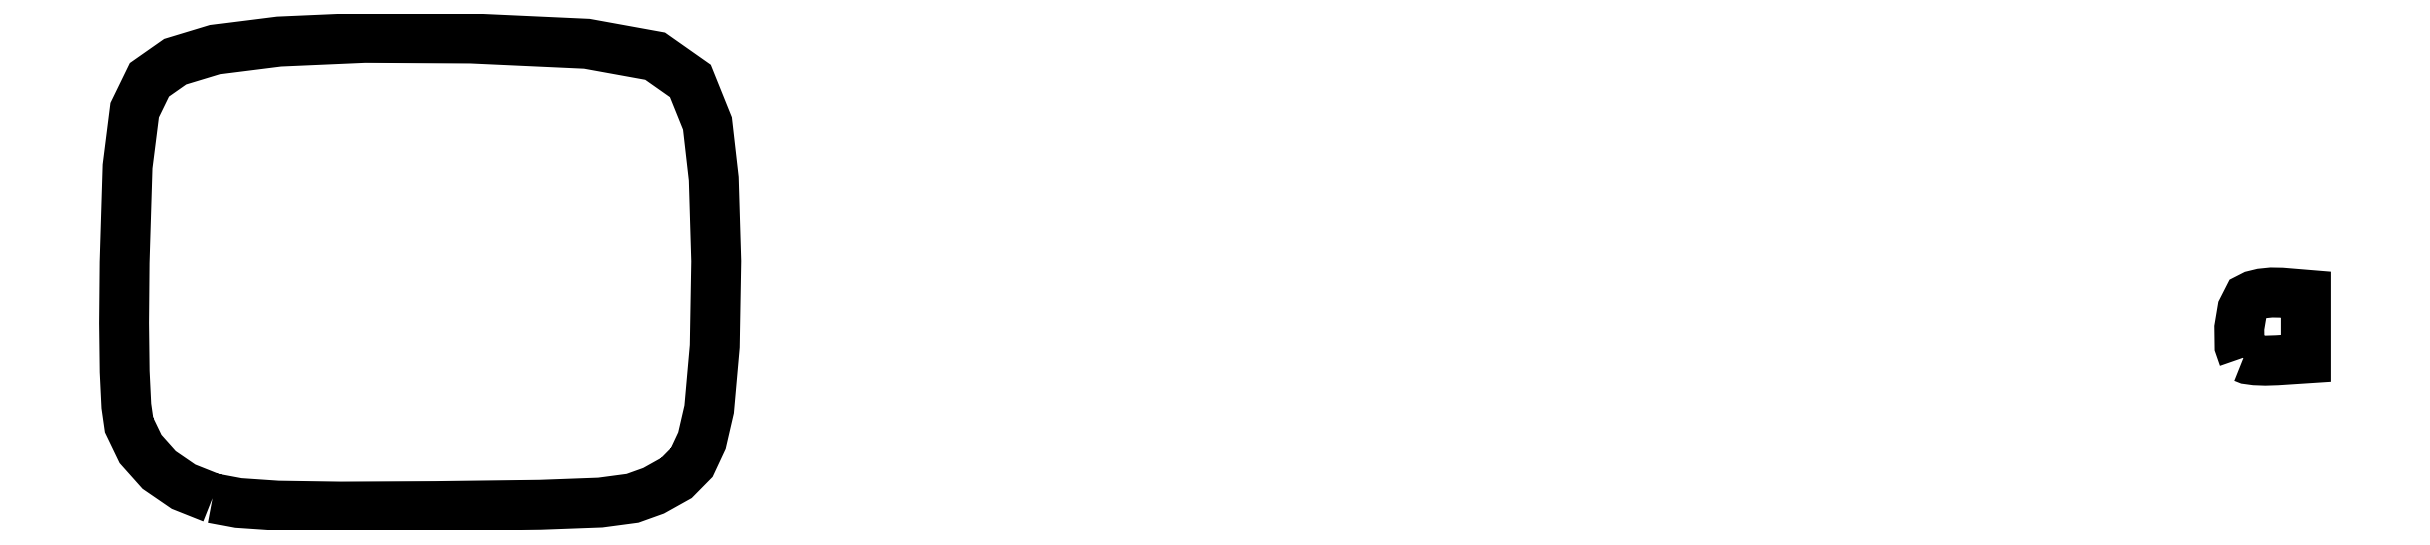
<metadata>
{"format":"dxf","ext":"dxf","renderer":"ezdxf+matplotlib","layout":"modelspace","background":"white","min_lineweight":24,"dpi":150}
</metadata>
<code>
0
SECTION
2
ENTITIES
0
LWPOLYLINE
8
0
90
37
70
0
10
333.6
20
85.25
30
0
10
330
20
86.7
30
0
10
326.9
20
88.81
30
0
10
324.5
20
91.43
30
0
10
323.1
20
94.42
30
0
10
322.8
20
96.82
30
0
10
322.5
20
101.2
30
0
10
322.5
20
107.2
30
0
10
322.5
20
114.8
30
0
10
322.9
20
126.9
30
0
10
323.8
20
134
30
0
10
325.7
20
137.8
30
0
10
328.9
20
140.1
30
0
10
333.9
20
141.6
30
0
10
341.9
20
142.6
30
0
10
352.7
20
143
30
0
10
366
20
143
30
0
10
380.6
20
142.3
30
0
10
389.1
20
140.7
30
0
10
393.6
20
137.6
30
0
10
395.7
20
132.3
30
0
10
396.5
20
125.4
30
0
10
396.8
20
115
30
0
10
396.6
20
104.3
30
0
10
395.9
20
96.4
30
0
10
395
20
92.48
30
0
10
393.7
20
89.75
30
0
10
391.8
20
87.79
30
0
10
388.9
20
86.19
30
0
10
386.3
20
85.24
30
0
10
382.3
20
84.7
30
0
10
374.7
20
84.42
30
0
10
361.6
20
84.26
30
0
10
349.6
20
84.2
30
0
10
341.7
20
84.32
30
0
10
336.8
20
84.65
30
0
10
333.6
20
85.25
30
0
0
LWPOLYLINE
8
0
90
29
70
0
10
588.6
20
102.9
30
0
10
588.1
20
104.4
30
0
10
588
20
106.6
30
0
10
588.4
20
108.9
30
0
10
589.1
20
110.4
30
0
10
589.8
20
110.7
30
0
10
590.8
20
111
30
0
10
592.1
20
111.1
30
0
10
593.3
20
111.1
30
0
10
594.1
20
111
30
0
10
594.9
20
110.9
30
0
10
595.6
20
110.9
30
0
10
596.4
20
110.8
30
0
10
596.4
20
109.8
30
0
10
596.4
20
108.8
30
0
10
596.4
20
107.8
30
0
10
596.4
20
106.8
30
0
10
596.4
20
105.8
30
0
10
596.4
20
104.8
30
0
10
596.4
20
103.8
30
0
10
596.4
20
102.8
30
0
10
595.5
20
102.7
30
0
10
594.6
20
102.7
30
0
10
593.7
20
102.6
30
0
10
592.8
20
102.6
30
0
10
591.3
20
102.5
30
0
10
590
20
102.6
30
0
10
589.1
20
102.7
30
0
10
588.6
20
102.9
30
0
0
ENDSEC
0
EOF

</code>
